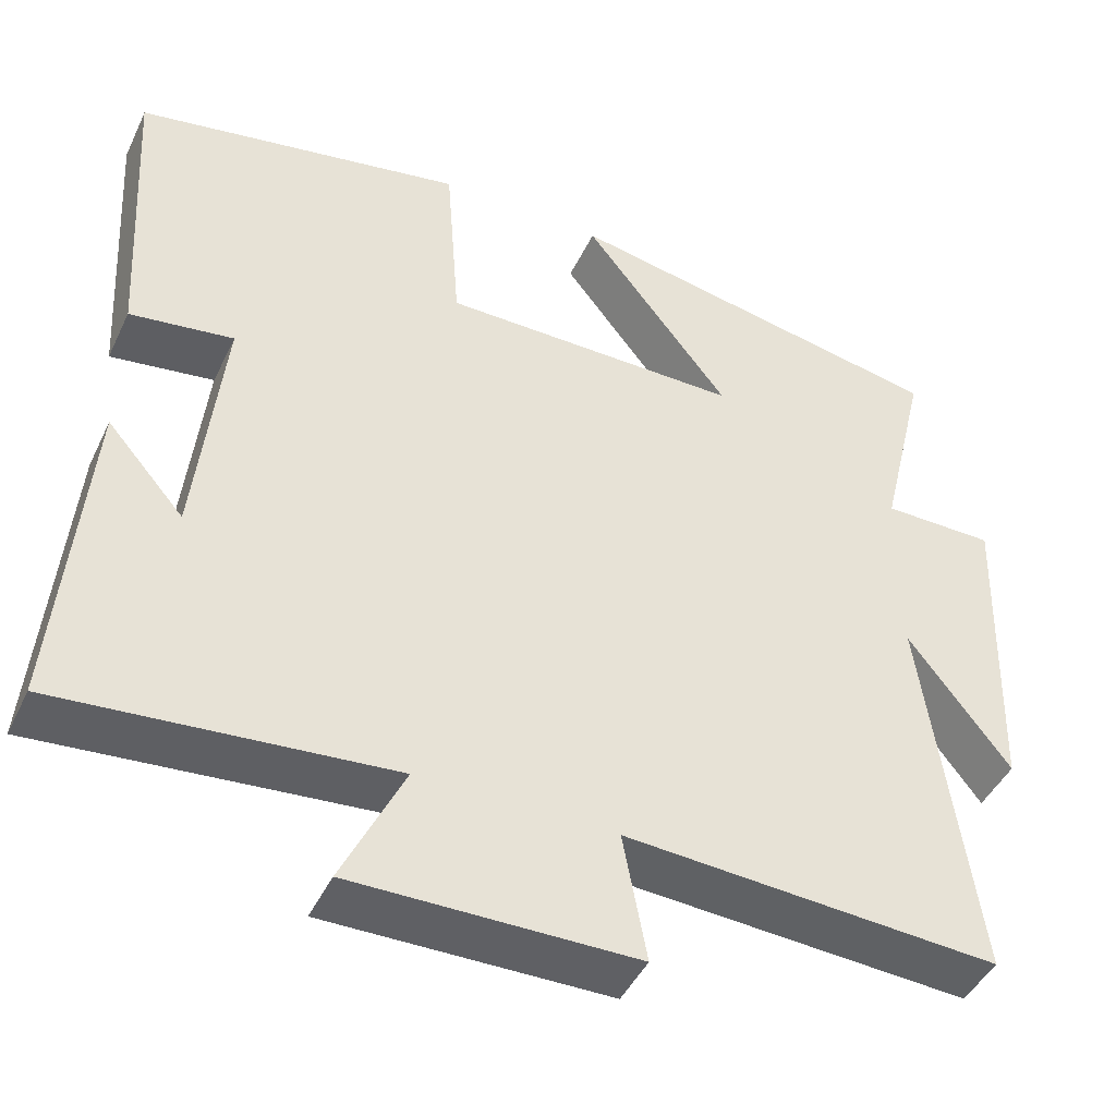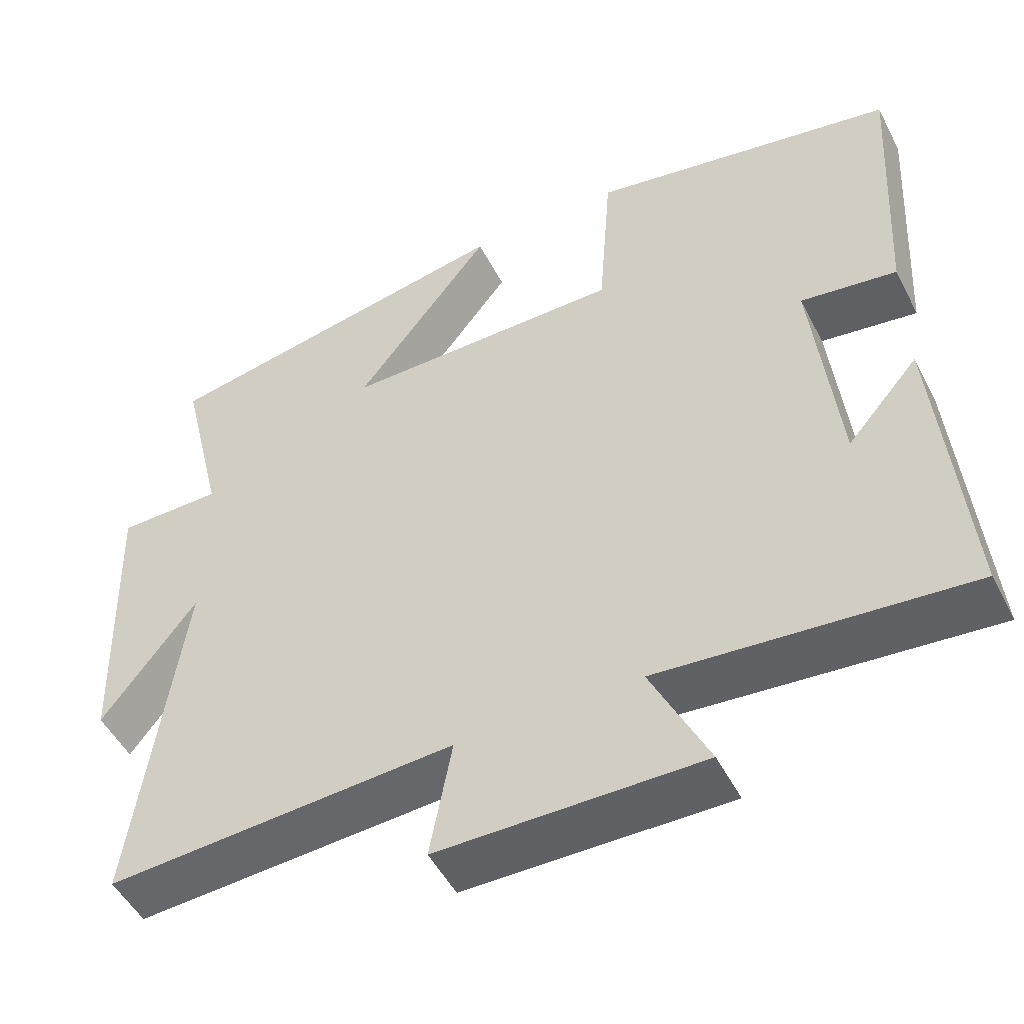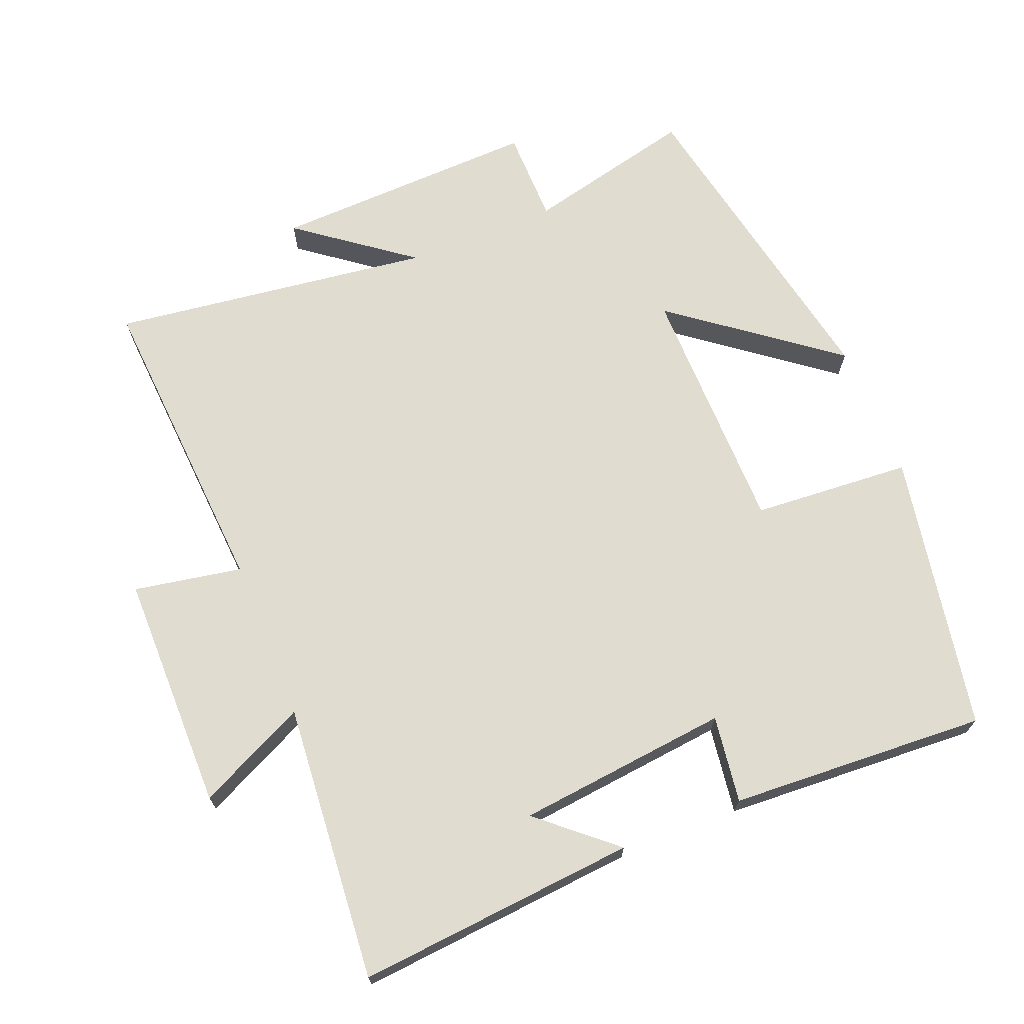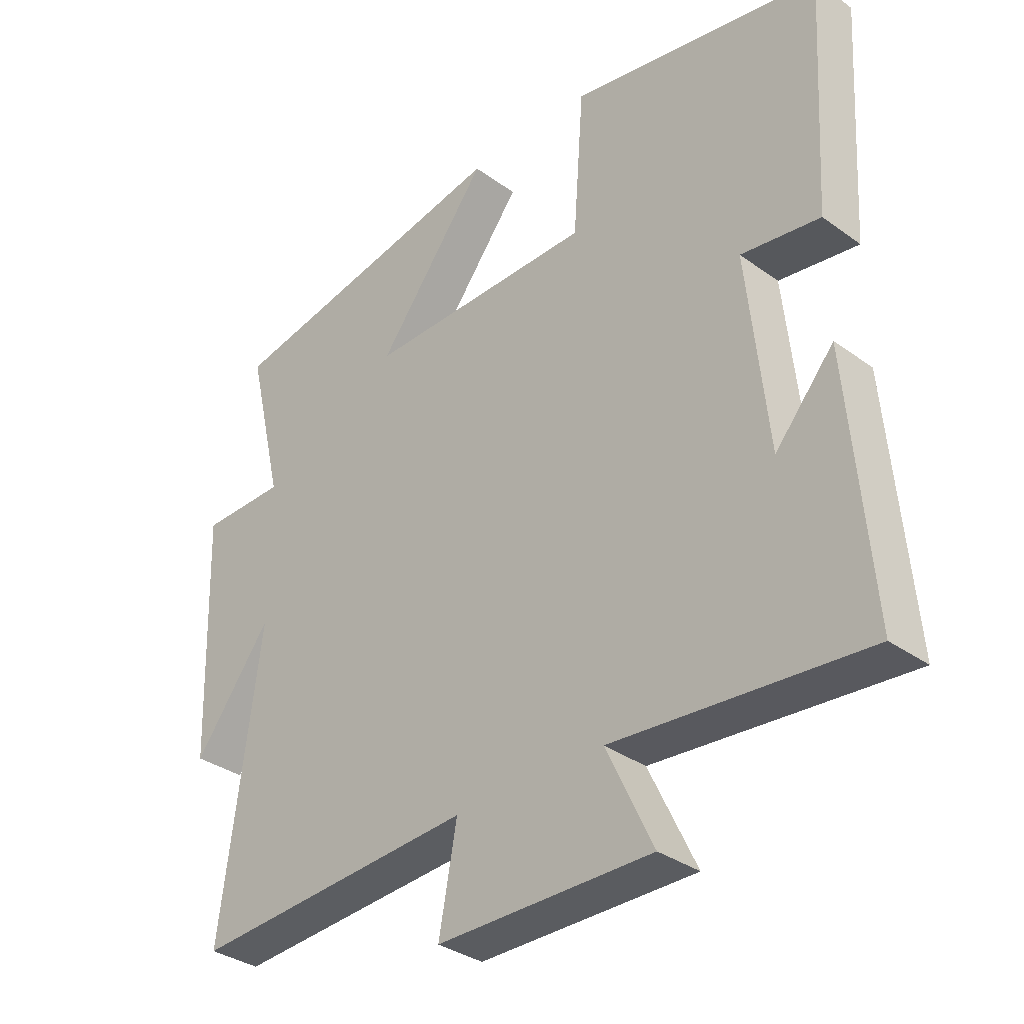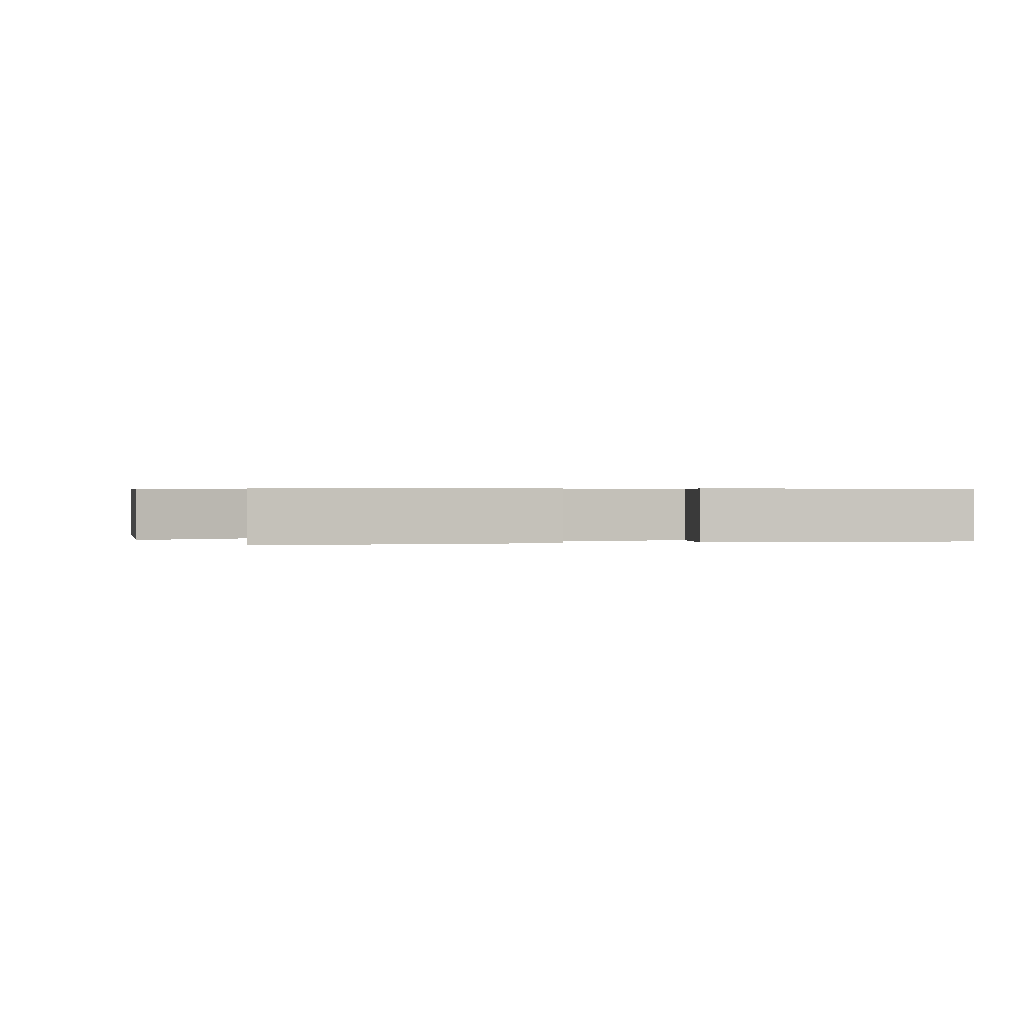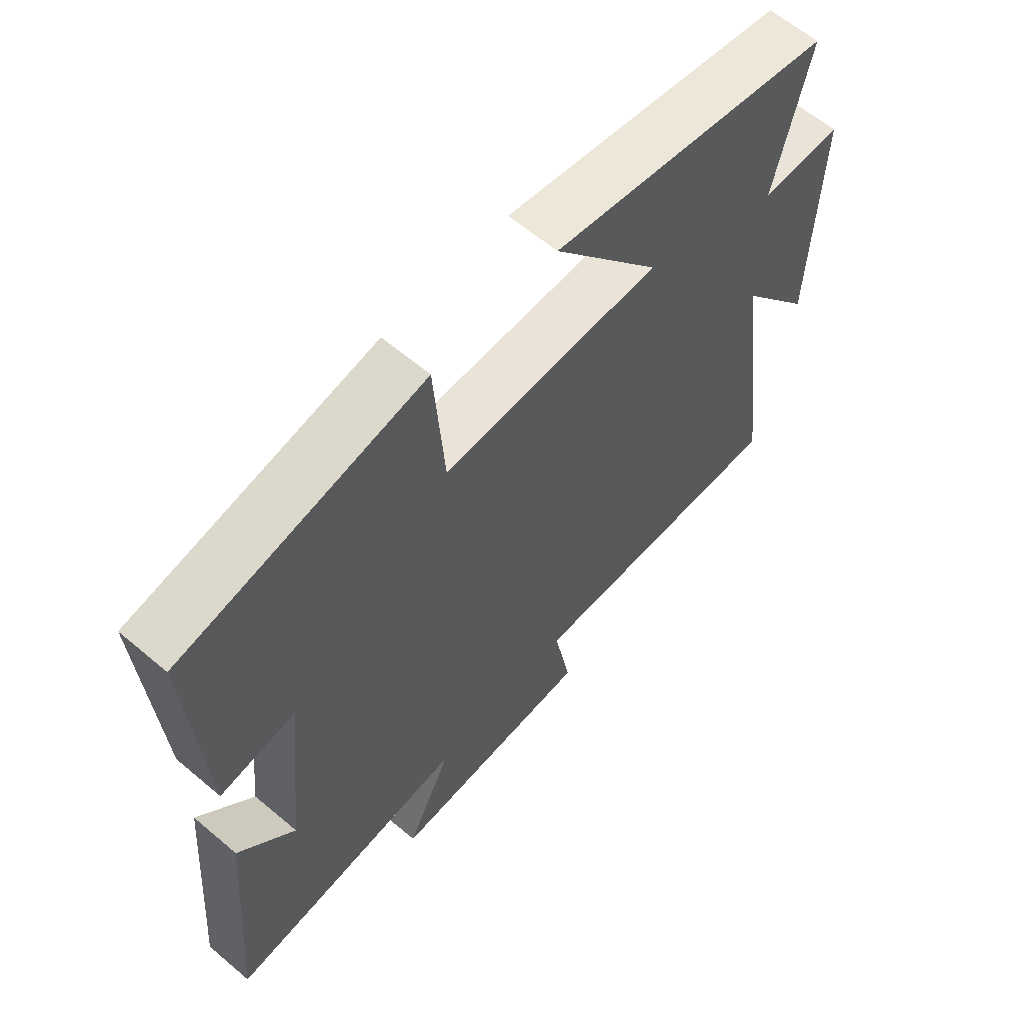
<metadata>
{"format":"obj","ext":"obj","renderer":"f3d","projection":"perspective","resolution":1024,"background":"white","views":[{"elev":-44.9,"azim":-24.4,"up":"+Z"},{"elev":-50.1,"azim":-153.4,"up":"+Z"},{"elev":69.4,"azim":-112.1,"up":"+Y"},{"elev":-33.9,"azim":-134.4,"up":"+Z"},{"elev":0.5,"azim":-102.0,"up":"+Y"},{"elev":61.5,"azim":-49.3,"up":"+Z"}]}
</metadata>
<code>
v 0.558 0.07 0.409
v 0.5 0.07 0.163
v 0.636 0.07 0.162
v 0.624 0.07 -0.226
v 0.5 0.07 -0.063
v 0.563 0.07 -0.529
v 0.108 0.07 -0.5
v 0.137 0.07 -0.656
v -0.207 0.07 -0.658
v -0.132 0.07 -0.5
v -0.534 0.07 -0.535
v -0.5 0.07 -0.129
v -0.406 0.07 -0.237
v -0.374 0.07 0.071
v -0.5 0.07 0.053
v -0.522 0.07 0.425
v -0.119 0.07 0.5
v -0.102 0.07 0.27
v 0.264 0.07 0.268
v 0.085 0.07 0.5
v 0.558 0 0.409
v 0.5 0 0.163
v 0.636 0 0.162
v 0.624 0 -0.226
v 0.5 0 -0.063
v 0.563 0 -0.529
v 0.108 0 -0.5
v 0.137 0 -0.656
v -0.207 0 -0.658
v -0.132 0 -0.5
v -0.534 0 -0.535
v -0.5 0 -0.129
v -0.406 0 -0.237
v -0.374 0 0.071
v -0.5 0 0.053
v -0.522 0 0.425
v -0.119 0 0.5
v -0.102 0 0.27
v 0.264 0 0.268
v 0.085 0 0.5
f 19 20 1 2
f 18 19 2
f 16 17 18
f 15 16 18
f 14 15 18
f 13 14 18 2
f 11 12 13
f 13 2 3
f 11 13 3
f 10 11 3
f 7 8 9 10
f 7 10 3
f 5 6 7
f 5 7 3
f 3 4 5
f 22 21 40 39
f 22 39 38
f 38 37 36
f 38 36 35
f 38 35 34
f 22 38 34 33
f 33 32 31
f 23 22 33
f 23 33 31
f 23 31 30
f 30 29 28 27
f 23 30 27
f 27 26 25
f 23 27 25
f 25 24 23
f 1 21 22 2
f 2 22 23 3
f 3 23 24 4
f 4 24 25 5
f 5 25 26 6
f 6 26 27 7
f 7 27 28 8
f 8 28 29 9
f 9 29 30 10
f 10 30 31 11
f 11 31 32 12
f 12 32 33 13
f 13 33 34 14
f 14 34 35 15
f 15 35 36 16
f 16 36 37 17
f 17 37 38 18
f 18 38 39 19
f 19 39 40 20
f 20 40 21 1

</code>
